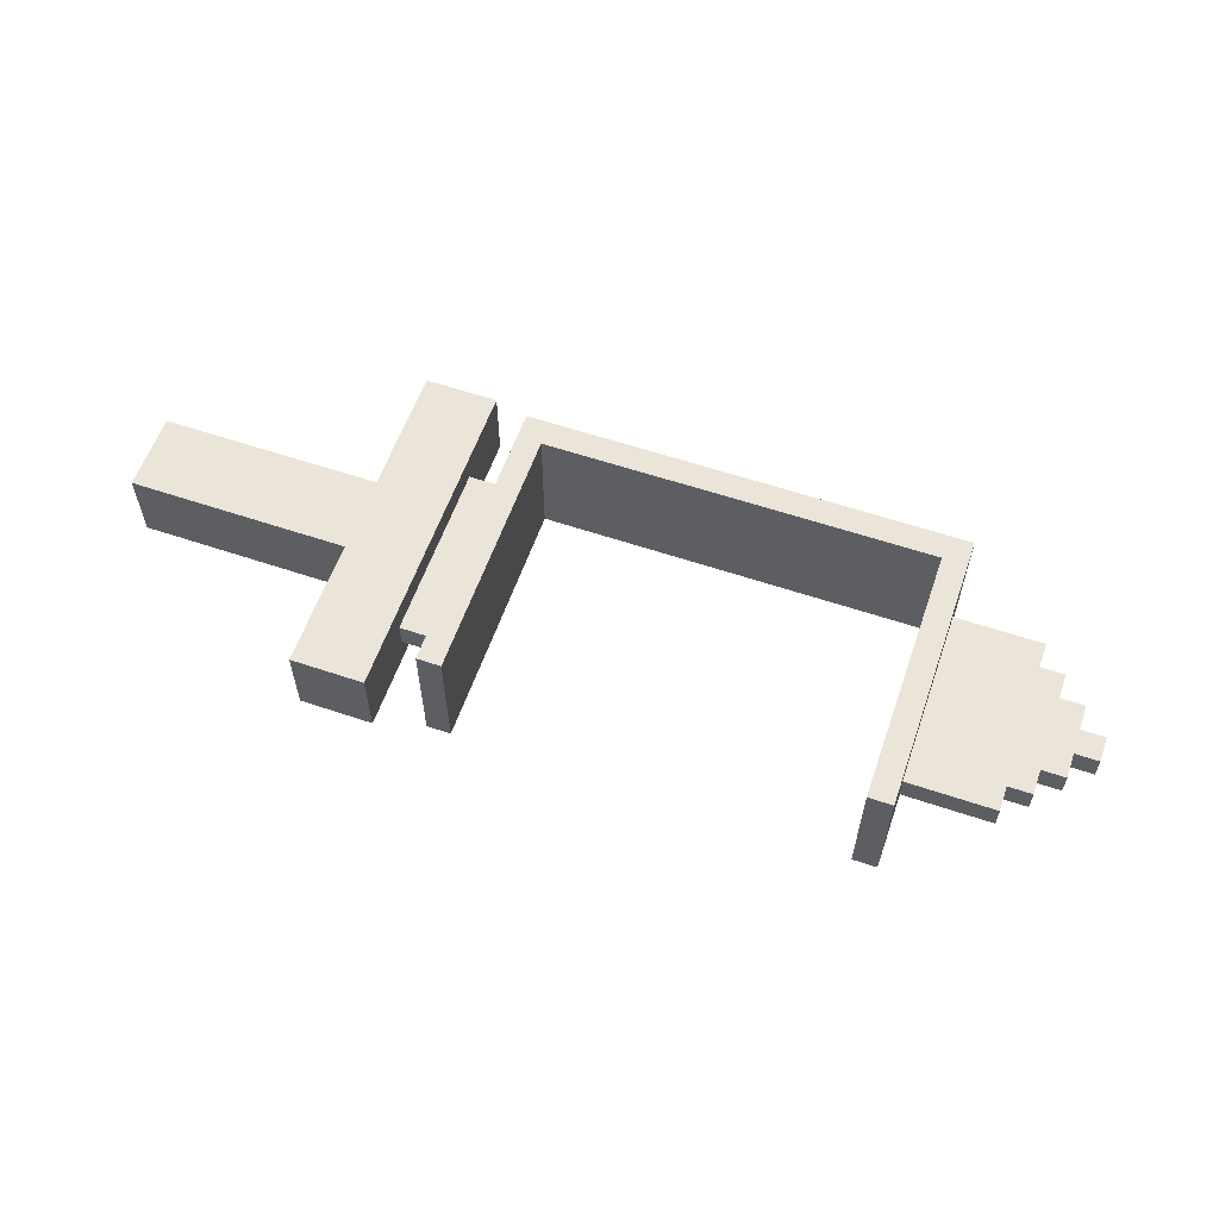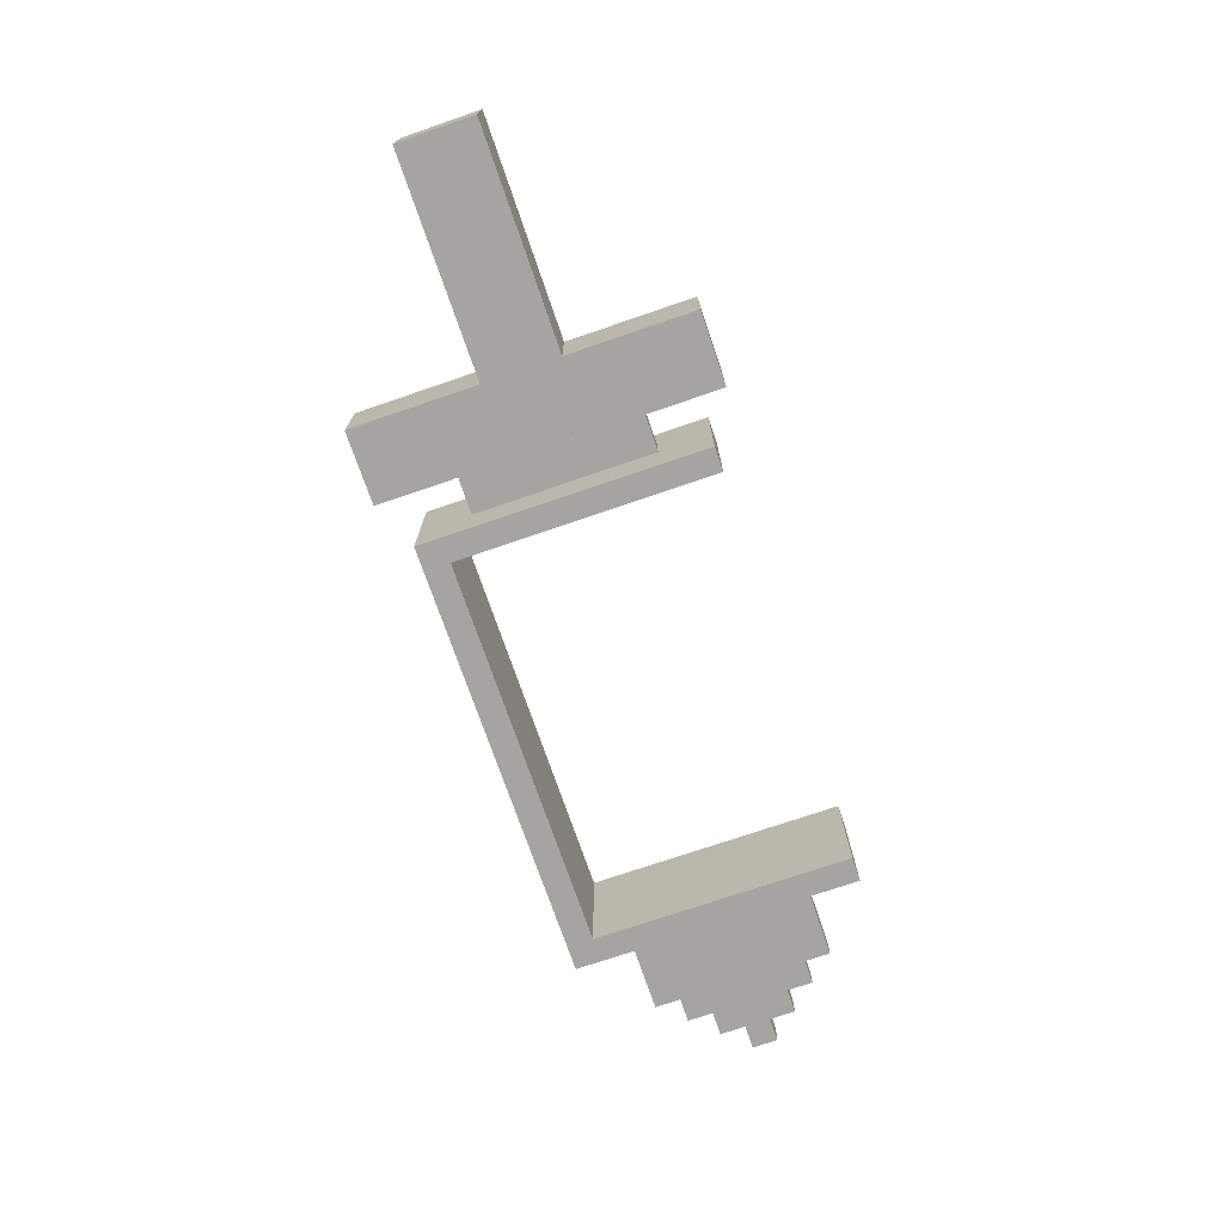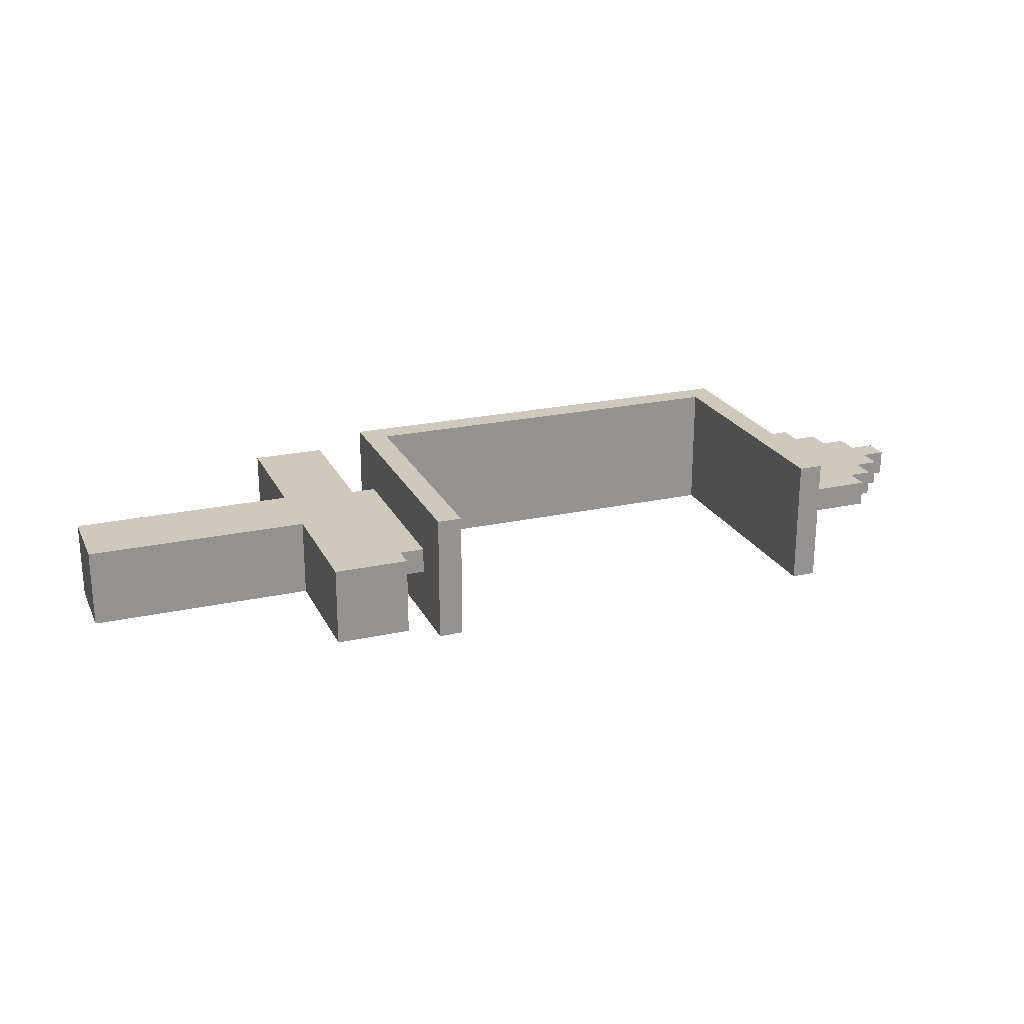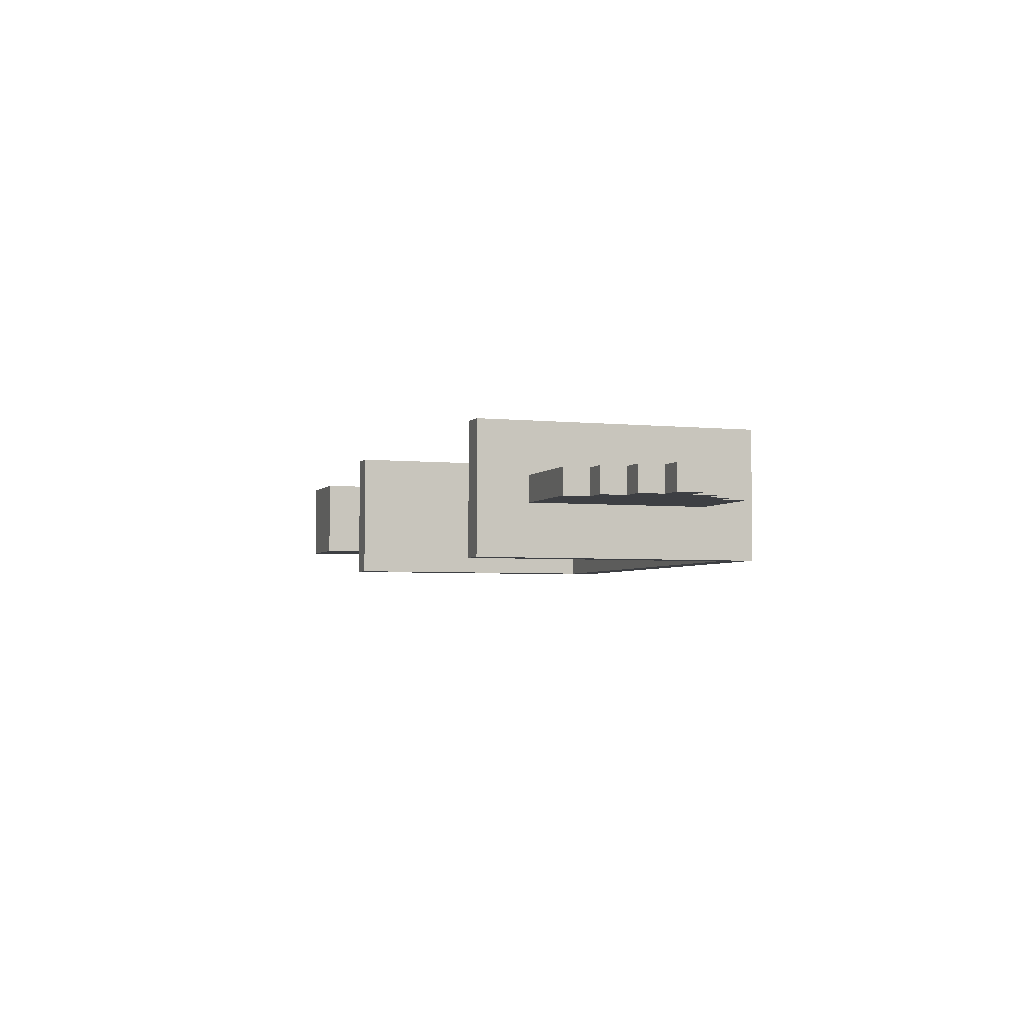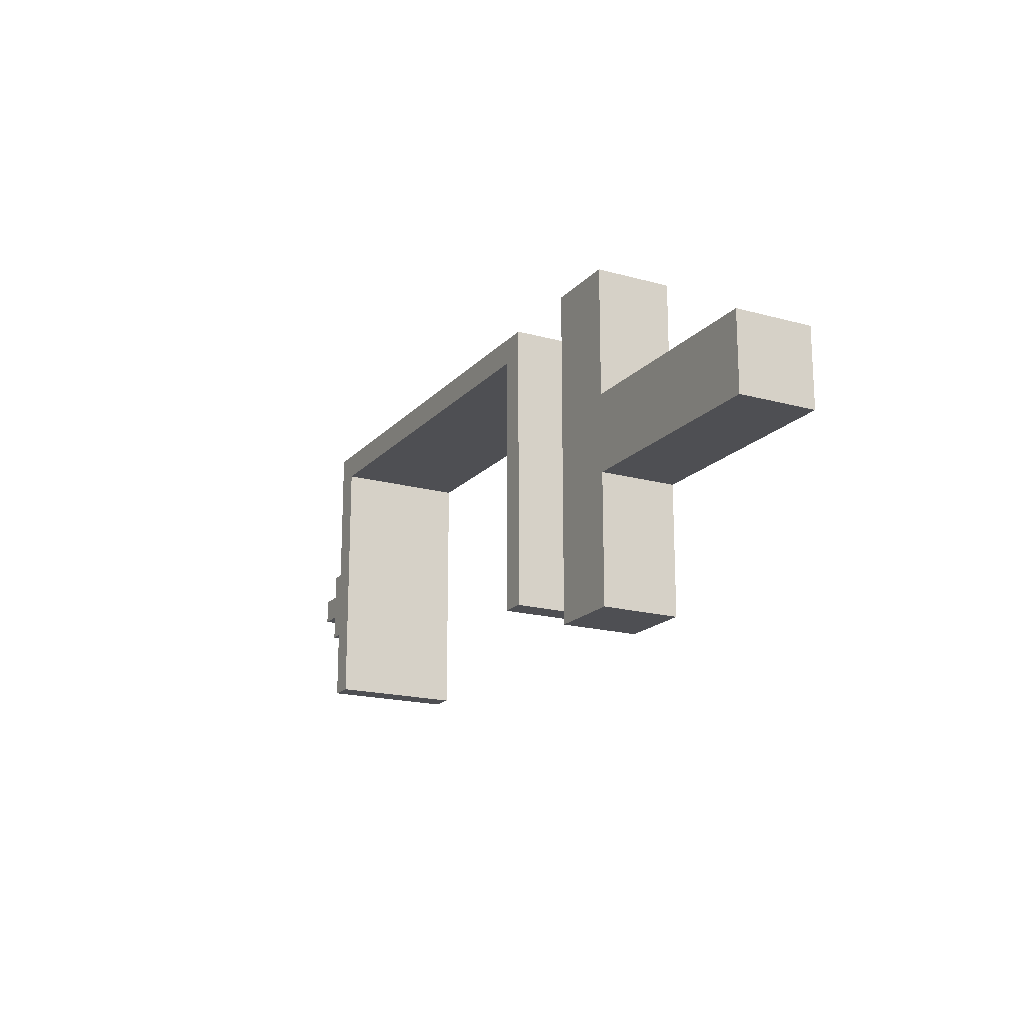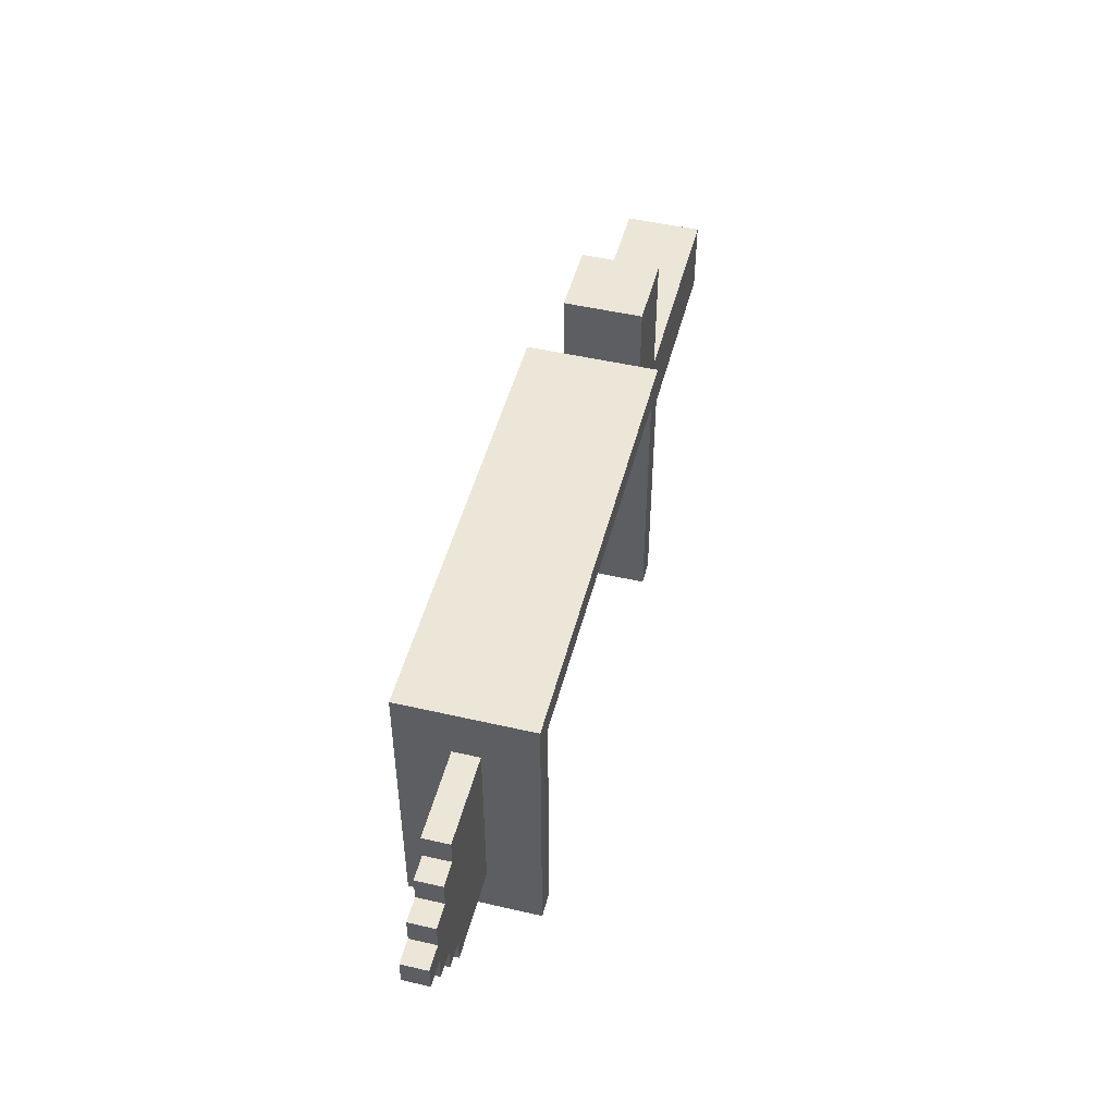
<metadata>
{"format":"obj","ext":"obj","renderer":"f3d","projection":"perspective","resolution":1024,"background":"white","views":[{"elev":58.9,"azim":-160.8,"up":"+Y"},{"elev":-73.2,"azim":108.9,"up":"+Y"},{"elev":22.7,"azim":159.2,"up":"+Y"},{"elev":-3.9,"azim":-109.2,"up":"+Y"},{"elev":-18.1,"azim":61.8,"up":"+Z"},{"elev":48.9,"azim":-75.6,"up":"+Z"}]}
</metadata>
<code>
g royale_hat_sword_in_the_head_mesh001
v -0.2829 0.01635 0.1387
v -0.2829 0.01635 -0.09015
v -0.2829 0.08174 -0.1555
v -0.2829 0.08174 0.2041
v -0.2829 -0.08174 0.2041
v -0.2829 -0.01635 0.1387
v -0.2829 -0.01635 -0.09015
v -0.2829 -0.08174 -0.1555
v 0.3296 0.04905 -0.1882
v 0.3296 0.01635 -0.09015
v 0.3296 -0.01635 -0.09015
v 0.3296 -0.04905 -0.1882
v 0.3296 -0.04905 0.2368
v 0.3296 -0.01635 0.1387
v 0.3296 0.01635 0.1387
v 0.3296 0.04905 0.2368
v 0.2766 0.08174 0.2041
v 0.2766 0.08174 -0.1555
v 0.2766 0.01635 0.1387
v 0.2766 0.01635 -0.09015
v 0.2766 -0.08174 -0.1555
v 0.2766 -0.01635 0.1387
v 0.2766 -0.08174 0.2041
v 0.2766 -0.01635 -0.09015
v 0.3296 0.04905 0.2368
v 0.4229 0.04905 -0.02476
v 0.4229 0.04905 0.07333
v 0.4229 0.04905 0.2368
v 0.3296 0.04905 -0.1882
v 0.4229 0.04905 -0.1882
v -0.4264 0.01635 -0.02476
v -0.3953 0.01635 -0.05746
v -0.3953 0.01635 0.106
v -0.2829 0.01635 0.1387
v -0.2829 0.01635 -0.09015
v -0.3953 0.01635 -0.09015
v -0.4264 0.01635 -0.05746
v -0.3953 0.01635 0.1387
v -0.4264 0.01635 0.07333
v -0.4264 0.01635 0.106
v -0.4575 0.01635 0.04064
v -0.4575 0.01635 0.07333
v -0.4575 0.01635 0.007939
v -0.4886 0.01635 0.04064
v -0.4886 0.01635 0.007939
v -0.4575 0.01635 -0.02476
v -0.3953 -0.01635 0.106
v -0.3953 -0.01635 -0.05746
v -0.4264 -0.01635 0.07333
v -0.2829 -0.01635 0.1387
v -0.2829 -0.01635 -0.09015
v -0.3953 -0.01635 -0.09015
v -0.3953 -0.01635 0.1387
v -0.4264 -0.01635 0.106
v -0.4264 -0.01635 -0.02476
v -0.4264 -0.01635 -0.05746
v -0.4575 -0.01635 0.007939
v -0.4575 -0.01635 -0.02476
v -0.4575 -0.01635 0.04064
v -0.4886 -0.01635 0.007939
v -0.4886 -0.01635 0.04064
v -0.4575 -0.01635 0.07333
v -0.2518 -0.08174 -0.1555
v -0.2518 0.08174 -0.1555
v -0.2829 0.08174 -0.1555
v -0.2829 -0.08174 -0.1555
v -0.2518 0.08174 0.1714
v -0.2518 -0.08174 0.1714
v 0.2455 -0.08174 0.1714
v 0.2455 0.08174 0.1714
v 0.4229 -0.04905 -0.1882
v 0.4229 -0.04905 -0.02476
v 0.4229 0.04905 -0.02476
v 0.4229 0.04905 -0.1882
v 0.4229 -0.04905 0.07333
v 0.4229 -0.04905 -0.02476
v 0.3296 -0.04905 0.2368
v 0.4229 -0.04905 0.2368
v 0.3296 -0.04905 -0.1882
v 0.4229 -0.04905 -0.1882
v 0.2455 -0.08174 0.1714
v 0.2766 -0.08174 0.2041
v 0.2766 -0.08174 -0.1555
v 0.2455 -0.08174 -0.1555
v -0.2829 -0.08174 0.2041
v -0.2518 -0.08174 0.1714
v -0.2829 -0.08174 -0.1555
v -0.2518 -0.08174 -0.1555
v 0.4229 0.04905 0.07333
v 0.4229 -0.04905 0.07333
v 0.4229 -0.04905 0.2368
v 0.4229 0.04905 0.2368
v 0.3296 -0.01635 0.1387
v 0.3296 -0.01635 -0.09015
v 0.2766 -0.01635 -0.09015
v 0.2766 -0.01635 0.1387
v 0.2766 0.08174 0.2041
v 0.2455 0.08174 0.1714
v 0.2766 0.08174 -0.1555
v 0.2455 0.08174 -0.1555
v -0.2518 0.08174 0.1714
v -0.2829 0.08174 0.2041
v -0.2829 0.08174 -0.1555
v -0.2518 0.08174 -0.1555
v -0.2829 0.08174 0.2041
v 0.2766 0.08174 0.2041
v 0.2766 -0.08174 0.2041
v -0.2829 -0.08174 0.2041
v 0.2766 -0.01635 0.1387
v 0.2766 0.01635 0.1387
v 0.3296 0.01635 0.1387
v 0.3296 -0.01635 0.1387
v 0.7026 0.04905 -0.02476
v 0.7026 0.04905 0.07333
v 0.4229 0.04905 0.07333
v 0.4229 0.04905 -0.02476
v 0.7026 -0.04905 0.07333
v 0.7026 0.04905 0.07333
v 0.7026 0.04905 -0.02476
v 0.7026 -0.04905 -0.02476
v -0.4886 -0.01635 0.04064
v -0.4886 -0.01635 0.007939
v -0.4886 0.01635 0.007939
v -0.4886 0.01635 0.04064
v -0.4575 0.01635 0.04064
v -0.4575 -0.01635 0.04064
v -0.4886 -0.01635 0.04064
v -0.4886 0.01635 0.04064
v -0.4575 -0.01635 0.007939
v -0.4575 0.01635 0.007939
v -0.4886 0.01635 0.007939
v -0.4886 -0.01635 0.007939
v -0.4575 -0.01635 0.007939
v -0.4575 -0.01635 -0.02476
v -0.4575 0.01635 -0.02476
v -0.4575 0.01635 0.007939
v -0.4264 -0.01635 -0.02476
v -0.4264 0.01635 -0.02476
v -0.4575 0.01635 -0.02476
v -0.4575 -0.01635 -0.02476
v -0.4575 -0.01635 0.07333
v -0.4575 -0.01635 0.04064
v -0.4575 0.01635 0.04064
v -0.4575 0.01635 0.07333
v -0.4264 0.01635 0.07333
v -0.4264 -0.01635 0.07333
v -0.4575 -0.01635 0.07333
v -0.4575 0.01635 0.07333
v -0.4264 -0.01635 -0.02476
v -0.4264 -0.01635 -0.05746
v -0.4264 0.01635 -0.05746
v -0.4264 0.01635 -0.02476
v -0.3953 -0.01635 -0.05746
v -0.3953 0.01635 -0.05746
v -0.4264 0.01635 -0.05746
v -0.4264 -0.01635 -0.05746
v -0.4264 -0.01635 0.106
v -0.4264 -0.01635 0.07333
v -0.4264 0.01635 0.07333
v -0.4264 0.01635 0.106
v -0.3953 0.01635 0.106
v -0.3953 -0.01635 0.106
v -0.4264 -0.01635 0.106
v -0.4264 0.01635 0.106
v -0.3953 -0.01635 -0.05746
v -0.3953 -0.01635 -0.09015
v -0.3953 0.01635 -0.09015
v -0.3953 0.01635 -0.05746
v -0.3953 -0.01635 -0.09015
v -0.2829 -0.01635 -0.09015
v -0.2829 0.01635 -0.09015
v -0.3953 0.01635 -0.09015
v -0.3953 -0.01635 0.1387
v -0.3953 -0.01635 0.106
v -0.3953 0.01635 0.106
v -0.3953 0.01635 0.1387
v 0.7026 -0.04905 0.07333
v 0.7026 -0.04905 -0.02476
v 0.4229 -0.04905 -0.02476
v 0.4229 -0.04905 0.07333
v 0.2766 -0.01635 -0.09015
v 0.3296 -0.01635 -0.09015
v 0.3296 0.01635 -0.09015
v 0.2766 0.01635 -0.09015
v 0.3296 0.04905 -0.1882
v 0.3296 -0.04905 -0.1882
v 0.4229 -0.04905 -0.1882
v 0.4229 0.04905 -0.1882
v 0.2766 0.01635 0.1387
v 0.2766 0.01635 -0.09015
v 0.3296 0.01635 -0.09015
v 0.3296 0.01635 0.1387
v -0.2829 0.01635 0.1387
v -0.2829 -0.01635 0.1387
v -0.3953 -0.01635 0.1387
v -0.3953 0.01635 0.1387
v 0.3296 0.04905 0.2368
v 0.4229 0.04905 0.2368
v 0.4229 -0.04905 0.2368
v 0.3296 -0.04905 0.2368
v 0.4229 0.04905 -0.02476
v 0.4229 -0.04905 -0.02476
v 0.7026 -0.04905 -0.02476
v 0.7026 0.04905 -0.02476
v 0.7026 -0.04905 0.07333
v 0.4229 -0.04905 0.07333
v 0.4229 0.04905 0.07333
v 0.7026 0.04905 0.07333
v 0.2455 0.08174 -0.1555
v 0.2455 -0.08174 -0.1555
v 0.2766 -0.08174 -0.1555
v 0.2766 0.08174 -0.1555
v 0.2455 -0.08174 -0.1555
v 0.2455 0.08174 -0.1555
v 0.2455 0.08174 0.1714
v 0.2455 -0.08174 0.1714
v -0.2518 0.08174 -0.1555
v -0.2518 -0.08174 -0.1555
v -0.2518 -0.08174 0.1714
v -0.2518 0.08174 0.1714
g royale_hat_sword_in_the_head_mesh001_0
f -218 -219 -220
f -217 -218 -220
f -217 -220 -216
f -220 -215 -216
f -219 -218 -214
f -214 -213 -215
f -215 -213 -216
f -218 -213 -214
f -210 -211 -212
f -209 -210 -212
f -208 -210 -209
f -207 -210 -208
f -206 -207 -208
f -205 -206 -208
f -205 -211 -206
f -205 -212 -211
f -202 -203 -204
f -201 -203 -202
f -200 -203 -201
f -199 -202 -204
f -200 -199 -198
f -198 -199 -204
f -197 -199 -200
f -201 -197 -200
f -194 -195 -196
f -193 -194 -196
f -192 -196 -195
f -192 -195 -191
f -188 -189 -190
f -189 -188 -187
f -186 -189 -187
f -185 -189 -186
f -184 -190 -189
f -183 -187 -188
f -182 -188 -190
f -181 -188 -182
f -180 -182 -190
f -179 -182 -180
f -178 -180 -190
f -180 -178 -177
f -178 -176 -177
f -175 -178 -190
f -172 -173 -174
f -171 -174 -173
f -170 -171 -173
f -170 -173 -169
f -168 -174 -171
f -167 -172 -174
f -166 -173 -172
f -165 -173 -166
f -164 -166 -172
f -163 -166 -164
f -162 -164 -172
f -164 -162 -161
f -162 -160 -161
f -159 -162 -172
f -156 -157 -158
f -155 -156 -158
f -152 -153 -154
f -151 -152 -154
f -148 -149 -150
f -147 -148 -150
f -144 -145 -146
f -143 -144 -146
f -142 -145 -144
f -141 -145 -142
f -138 -139 -140
f -137 -138 -140
f -136 -140 -139
f -135 -140 -136
f -134 -135 -136
f -133 -135 -134
f -130 -131 -132
f -129 -130 -132
f -126 -127 -128
f -125 -126 -128
f -122 -123 -124
f -121 -123 -122
f -123 -120 -124
f -124 -120 -119
f -119 -120 -118
f -117 -118 -120
f -114 -115 -116
f -113 -114 -116
f -110 -111 -112
f -109 -110 -112
f -106 -107 -108
f -105 -106 -108
f -102 -103 -104
f -101 -102 -104
f -98 -99 -100
f -97 -98 -100
f -94 -95 -96
f -93 -94 -96
f -90 -91 -92
f -89 -90 -92
f -86 -87 -88
f -85 -86 -88
f -82 -83 -84
f -81 -82 -84
f -78 -79 -80
f -77 -78 -80
f -74 -75 -76
f -73 -74 -76
f -70 -71 -72
f -69 -70 -72
f -66 -67 -68
f -65 -66 -68
f -62 -63 -64
f -61 -62 -64
f -58 -59 -60
f -57 -58 -60
f -54 -55 -56
f -53 -54 -56
f -50 -51 -52
f -49 -50 -52
f -46 -47 -48
f -45 -46 -48
f -42 -43 -44
f -41 -42 -44
f -38 -39 -40
f -37 -38 -40
f -34 -35 -36
f -33 -34 -36
f -30 -31 -32
f -29 -30 -32
f -26 -27 -28
f -25 -26 -28
f -22 -23 -24
f -21 -22 -24
f -18 -19 -20
f -17 -18 -20
f -14 -15 -16
f -13 -14 -16
f -10 -11 -12
f -9 -10 -12
f -6 -7 -8
f -5 -6 -8
f -2 -3 -4
f -1 -2 -4

</code>
